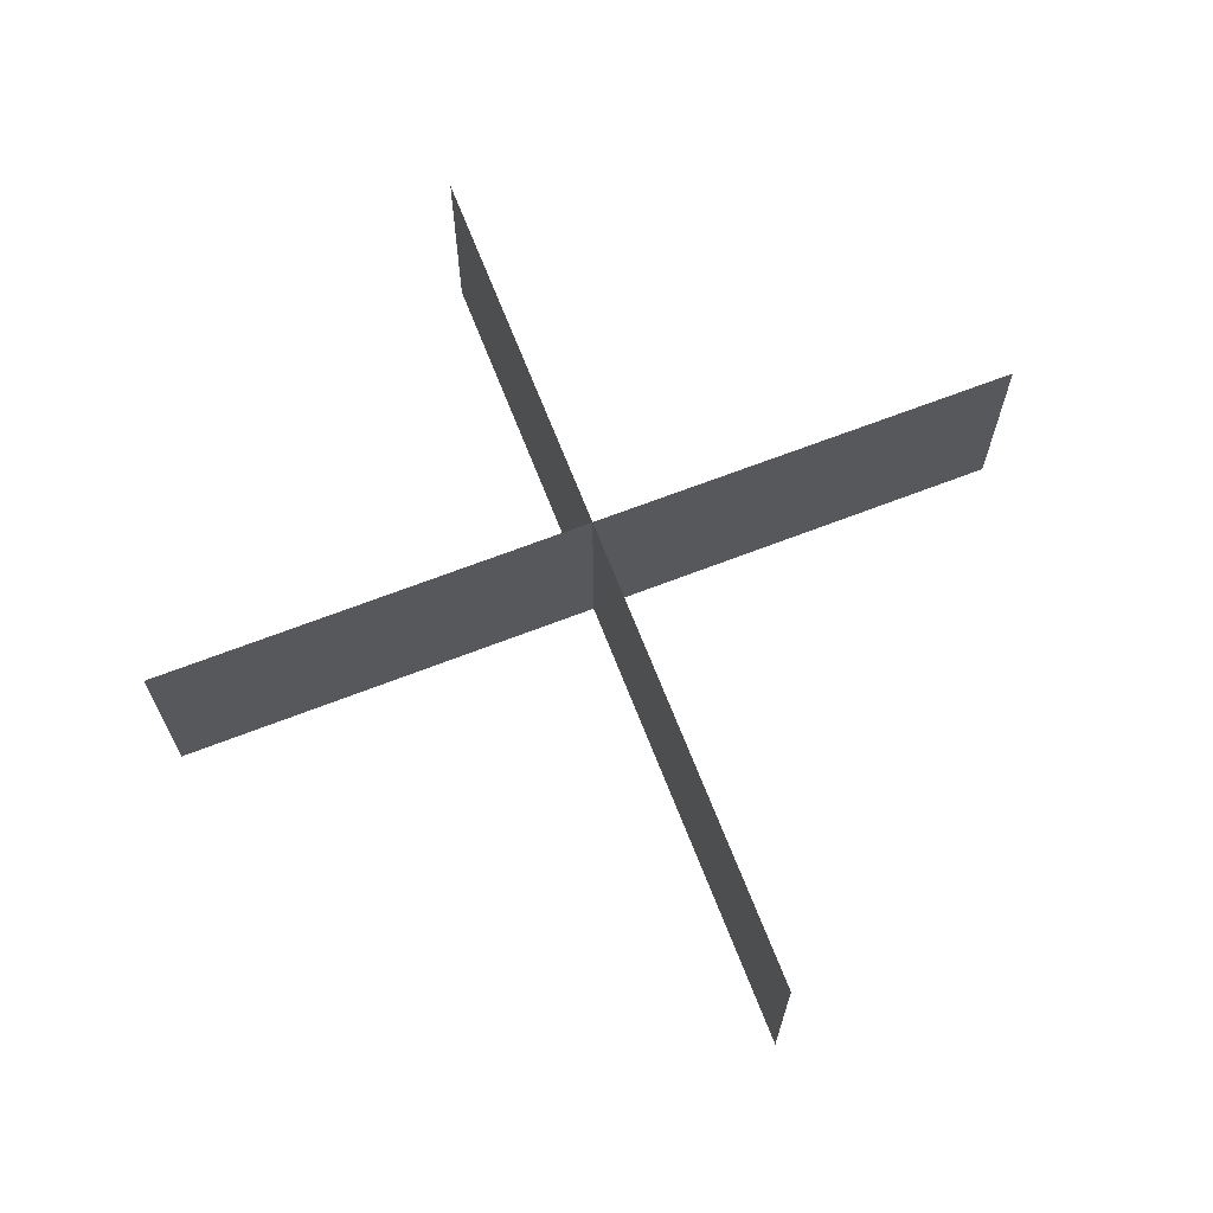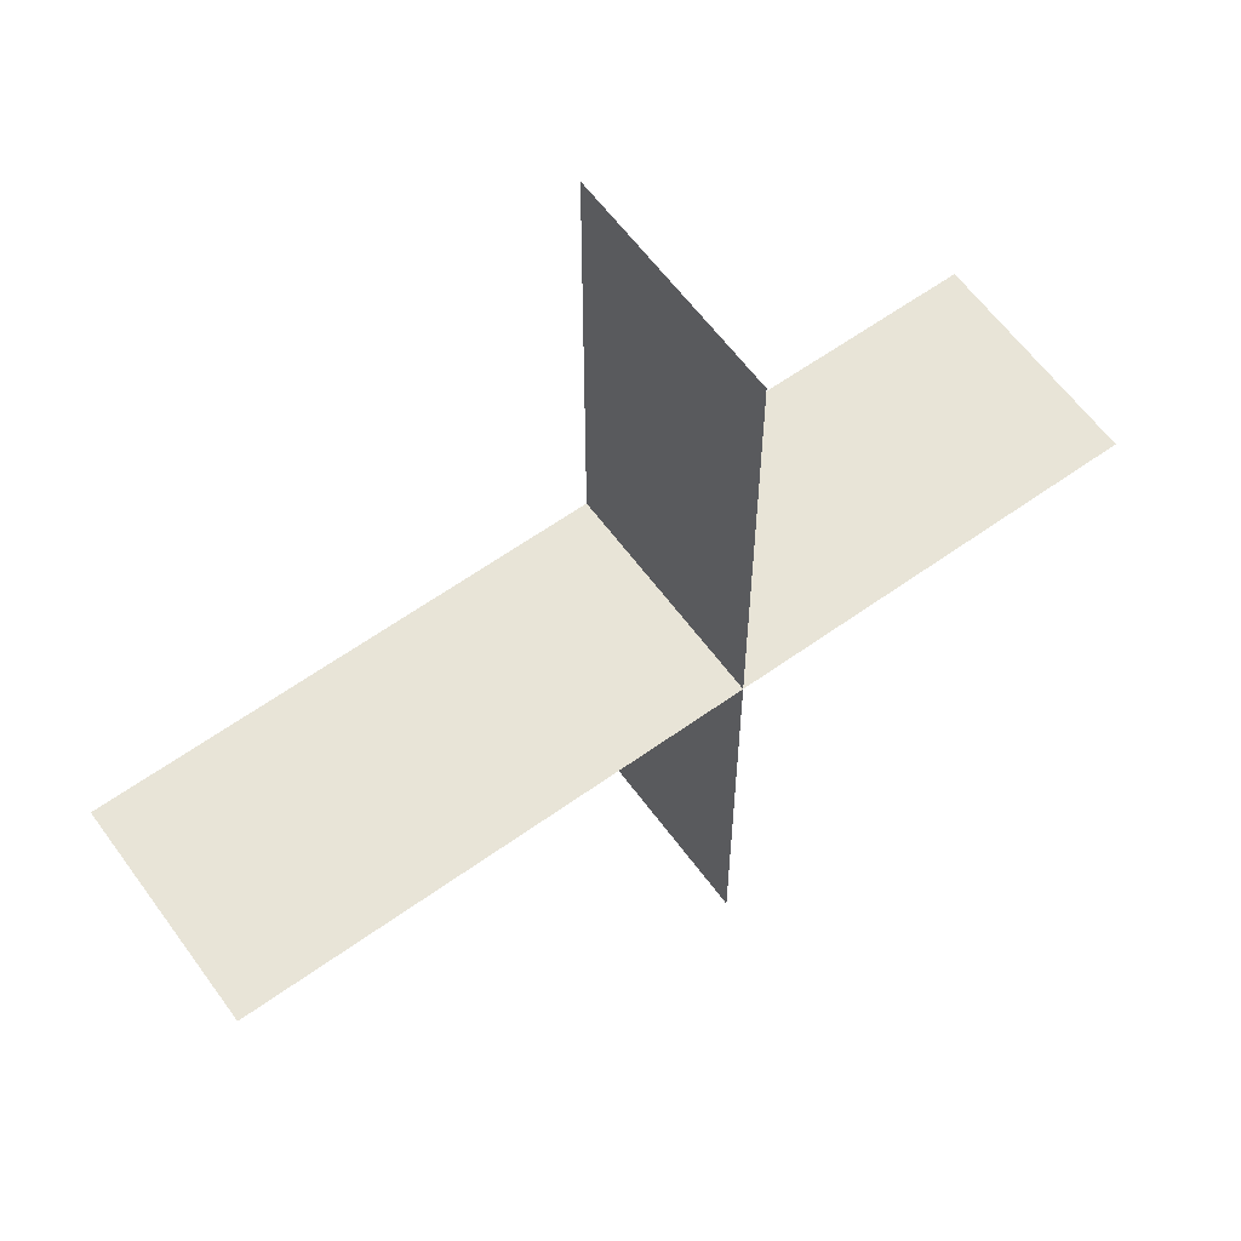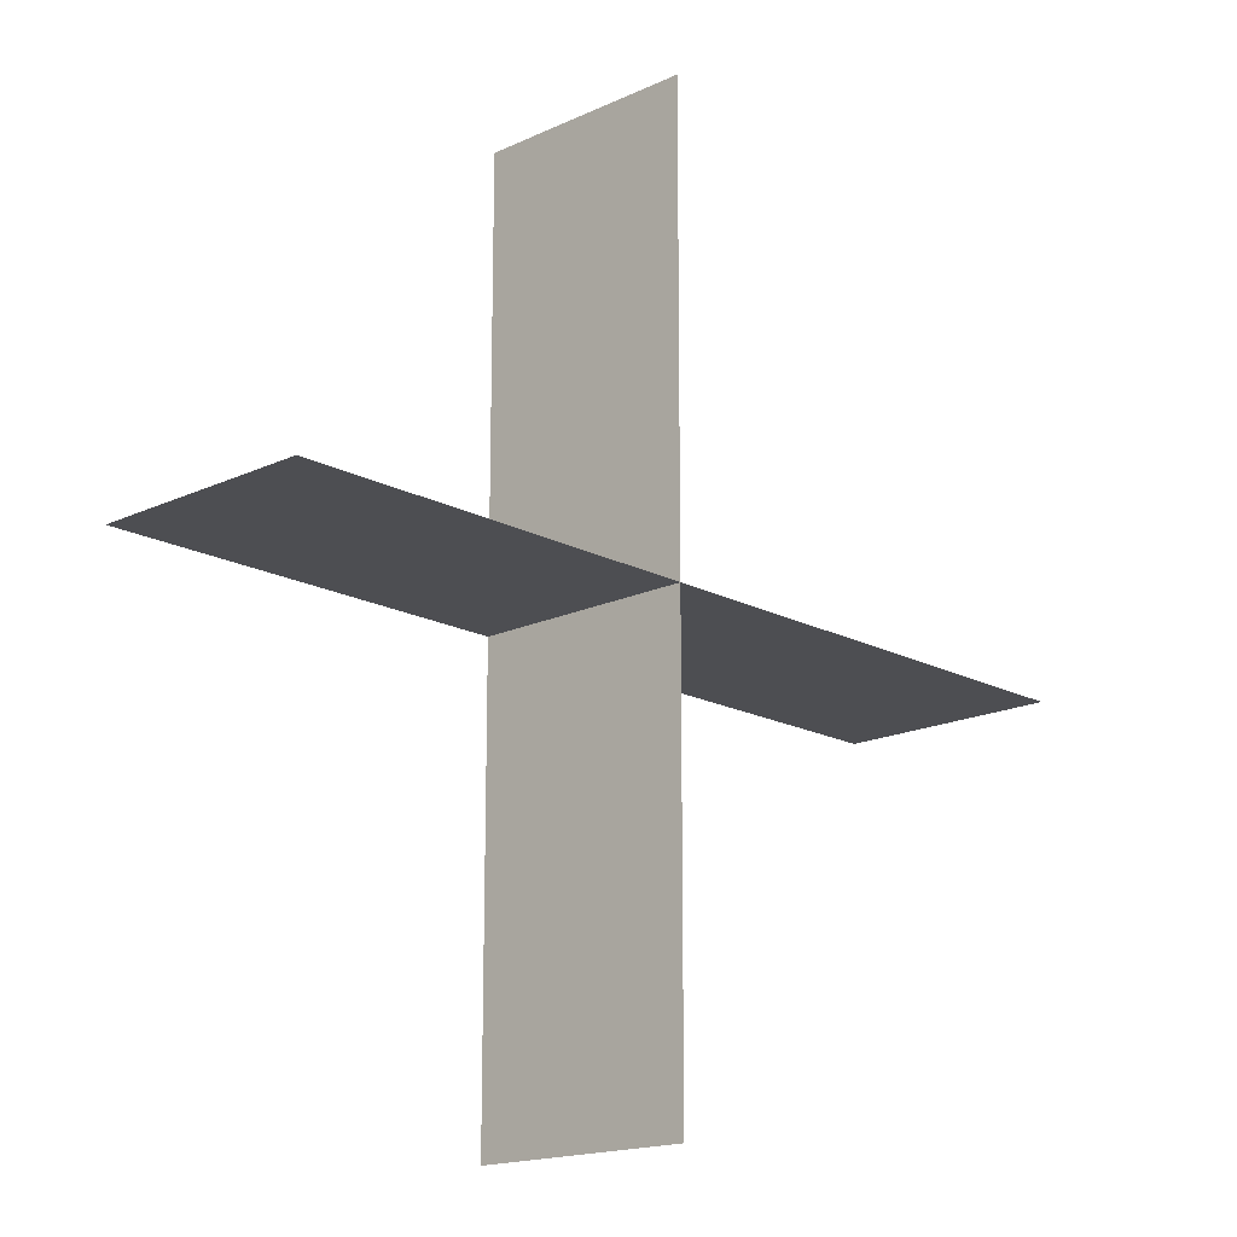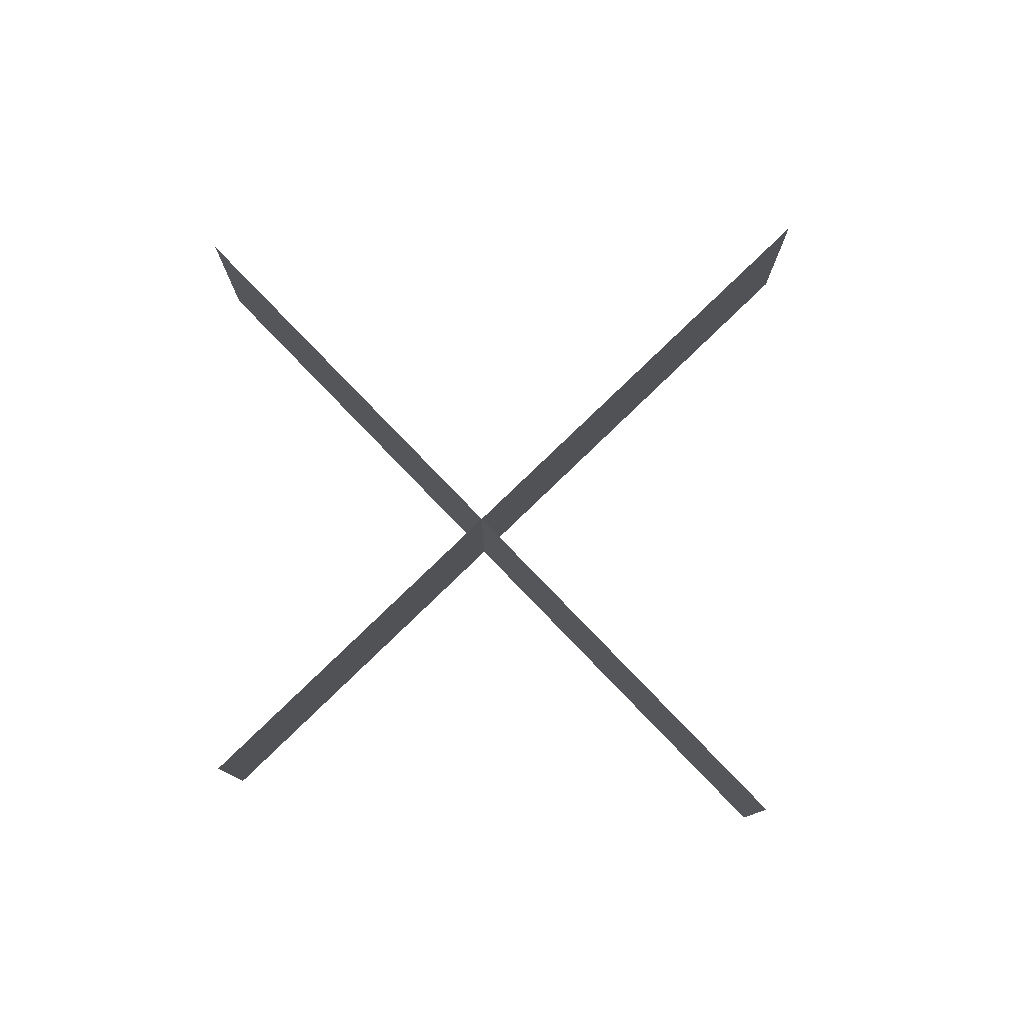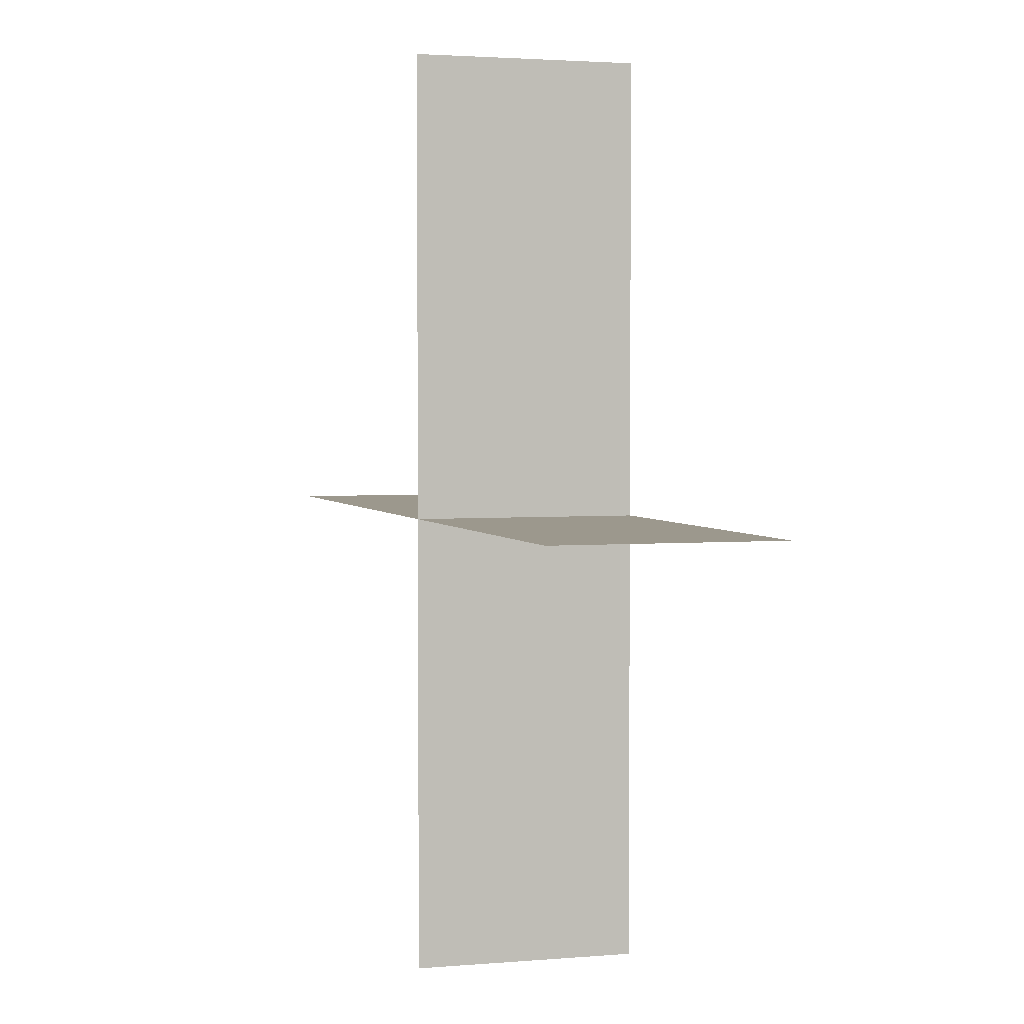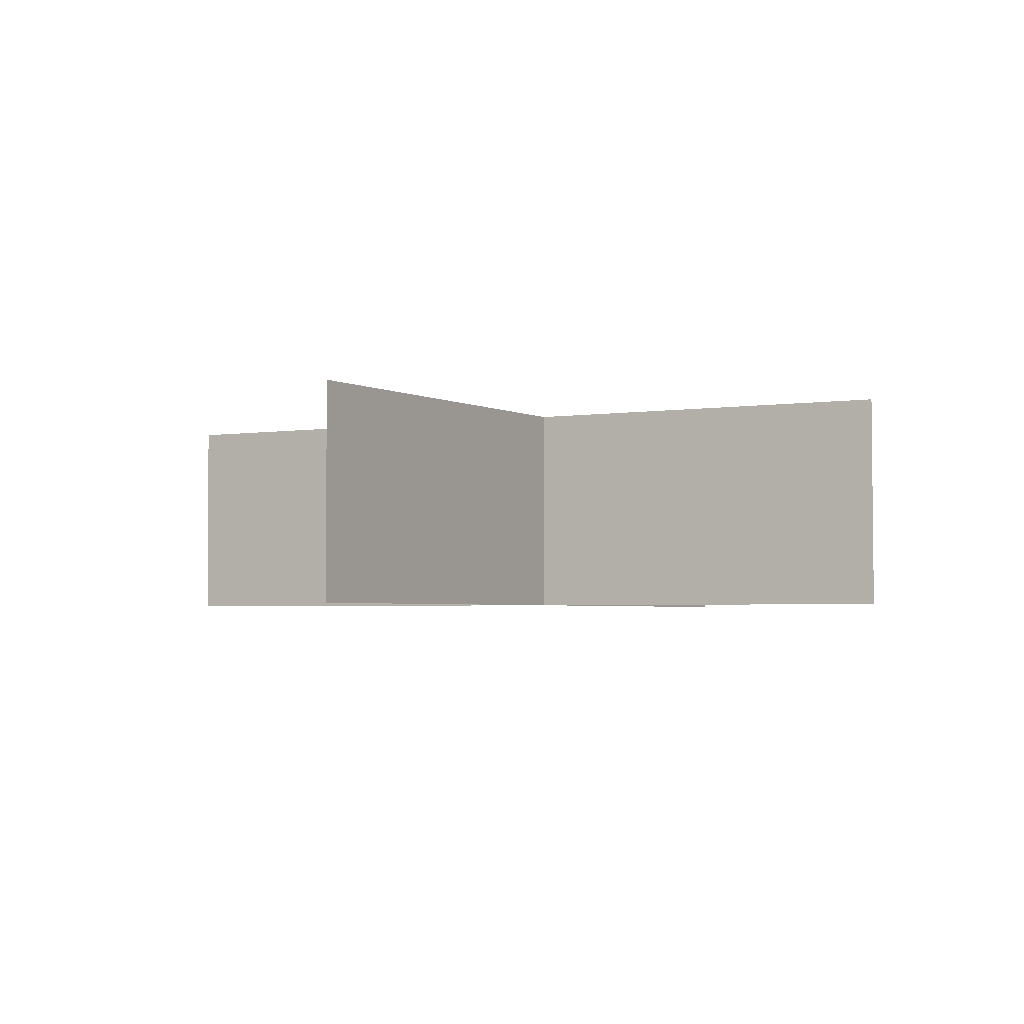
<metadata>
{"format":"obj","ext":"obj","renderer":"f3d","projection":"perspective","resolution":1024,"background":"white","views":[{"elev":67.8,"azim":68.8,"up":"+Y"},{"elev":61.3,"azim":143.9,"up":"+Z"},{"elev":-17.1,"azim":-46.7,"up":"+Z"},{"elev":79.3,"azim":-44.0,"up":"+Y"},{"elev":3.1,"azim":-107.2,"up":"+Z"},{"elev":-2.9,"azim":-150.3,"up":"+Y"}]}
</metadata>
<code>
g default
v -0.04978 0.245 -0.4996
v -0.04978 0.245 0.5004
v -0.04978 -0.000955 -0.5004
v -0.04978 -0.000955 0.4996
v -0.4996 0.245 -0.003252
v 0.5004 0.245 -0.003252
v -0.5004 -0.000955 -0.003252
v 0.4996 -0.000955 -0.003252
g pPlane12
f 1 2 4 3
f 5 6 8 7

</code>
